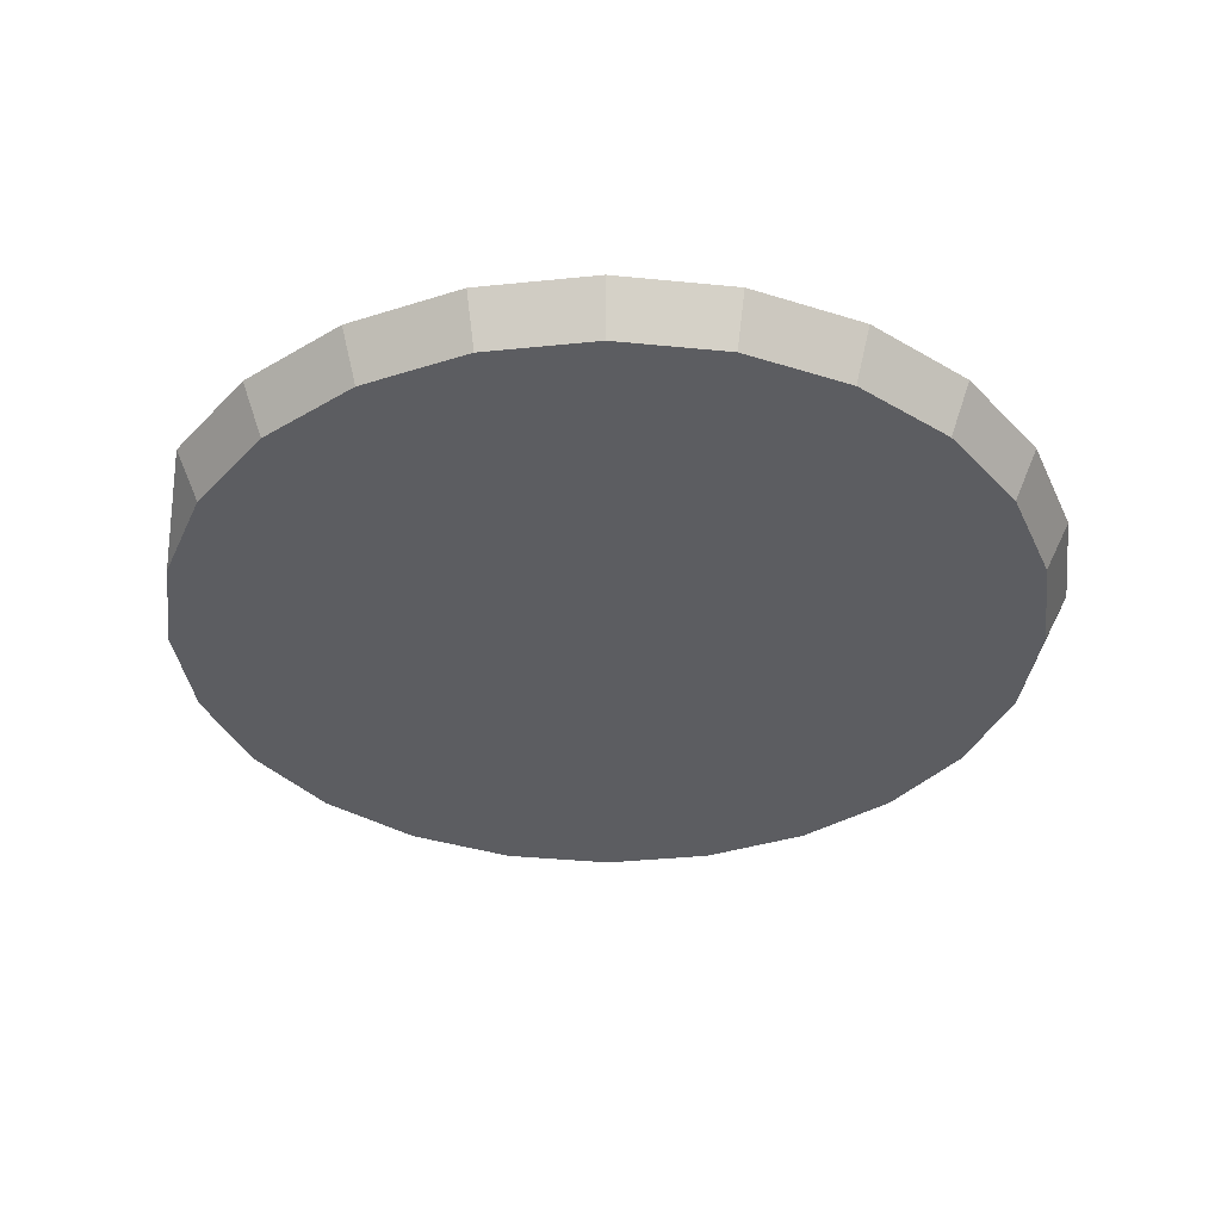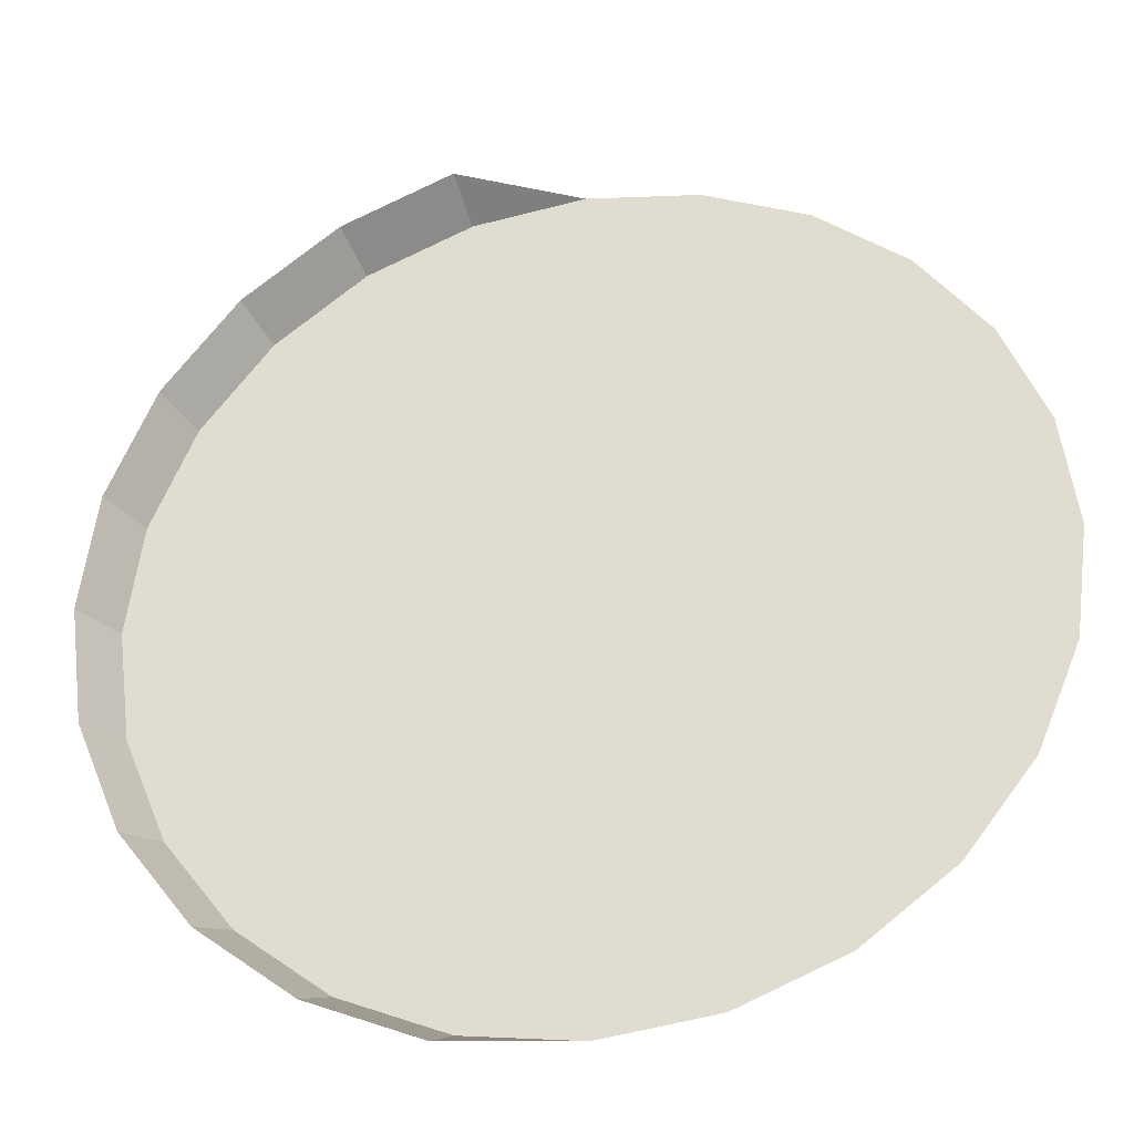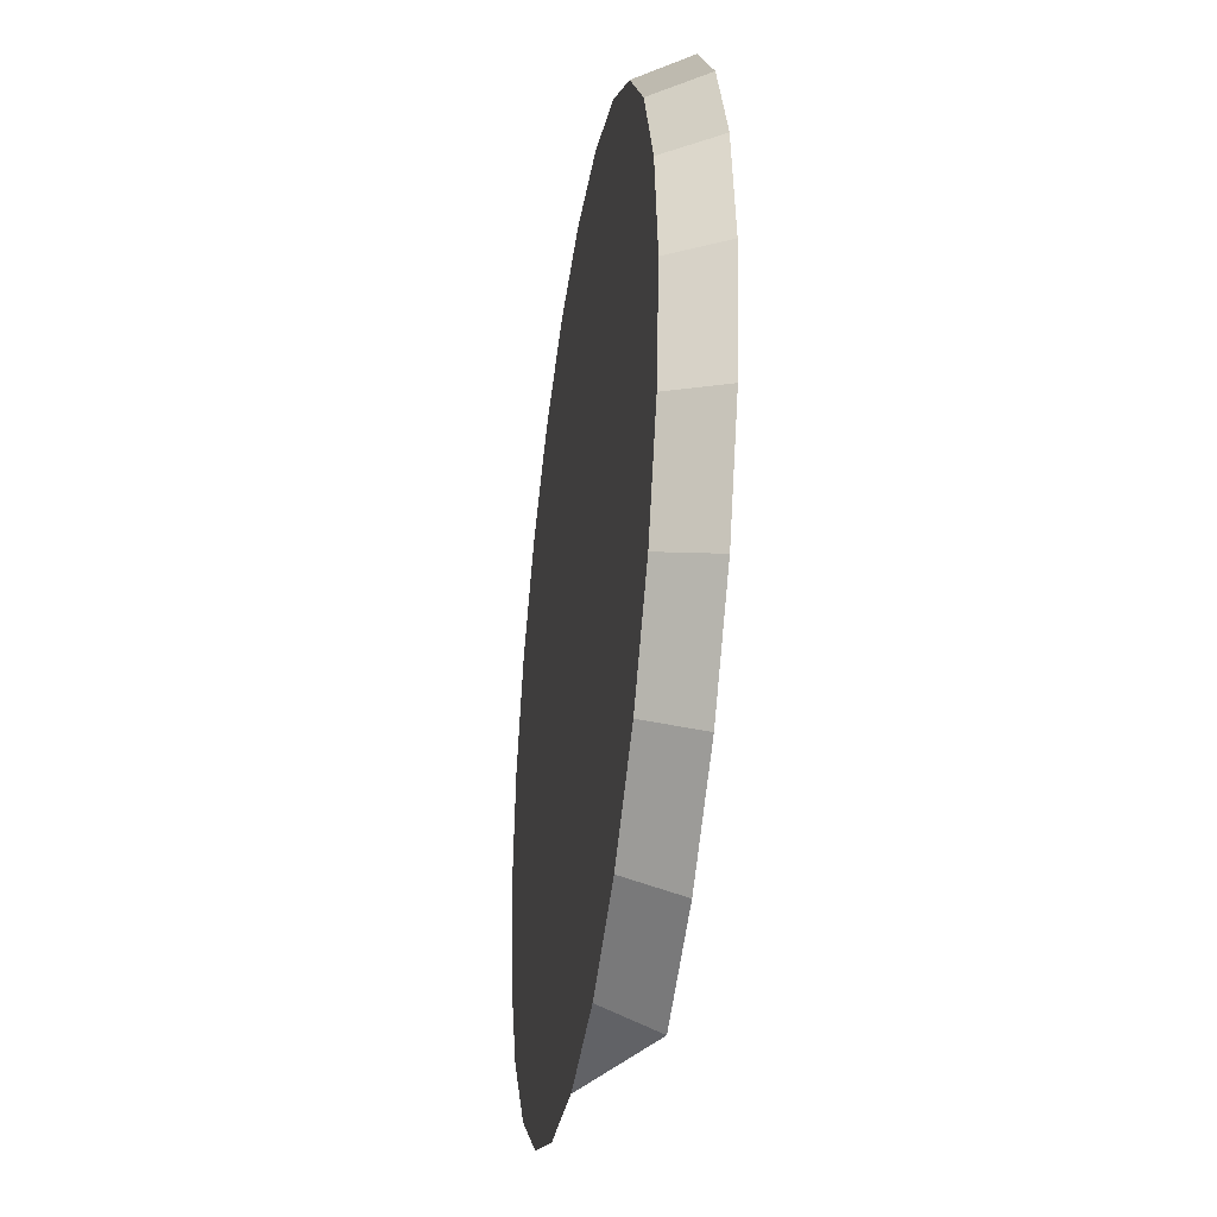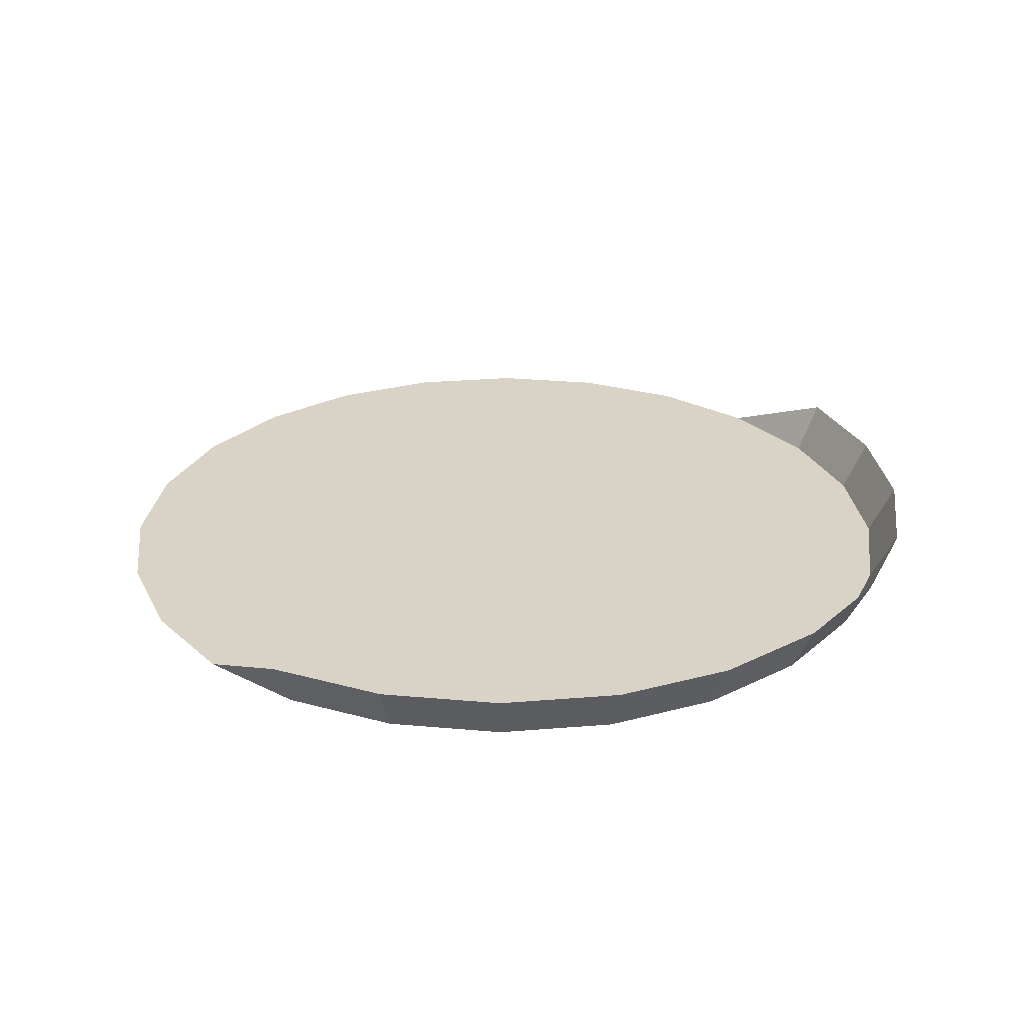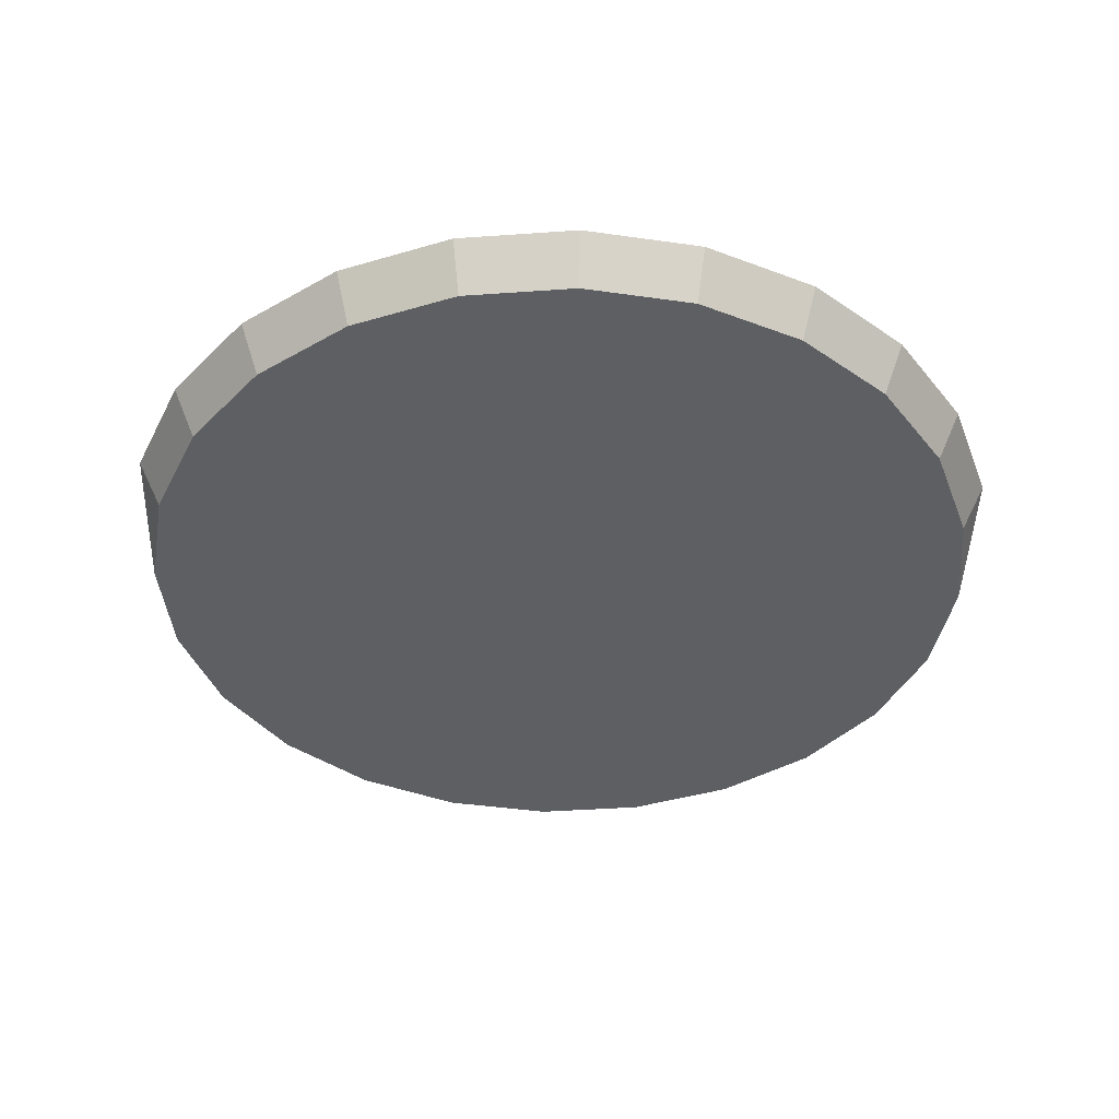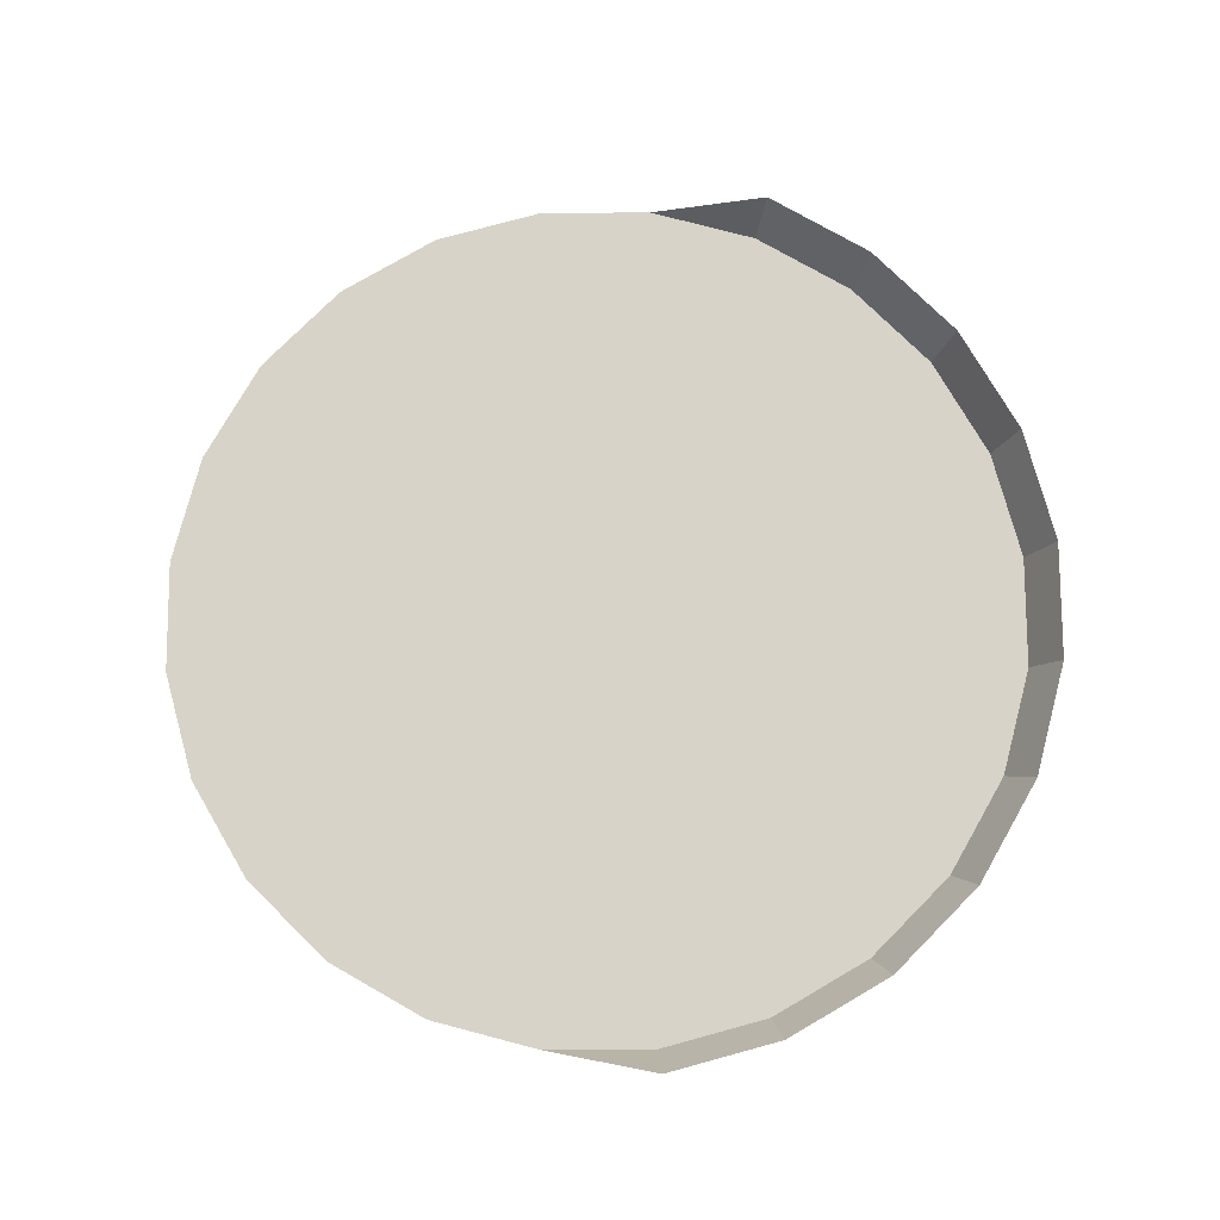
<metadata>
{"format":"obj","ext":"obj","renderer":"f3d","projection":"perspective","resolution":1024,"background":"white","views":[{"elev":-36.3,"azim":75.1,"up":"+Y"},{"elev":-32.1,"azim":-167.7,"up":"+Z"},{"elev":-36.1,"azim":81.7,"up":"+Z"},{"elev":27.9,"azim":45.3,"up":"+Y"},{"elev":-40.4,"azim":87.5,"up":"+Y"},{"elev":76.7,"azim":7.2,"up":"+Y"}]}
</metadata>
<code>
o SketchUp
v 0.5175 4.724 0
v 0.4413 4.724 0
o instance_0
v -29.44 1e-06 7.889
v -29.44 -1e-06 -7.889
v -30.48 0 0
v -26.4 1e-06 15.24
v -26.4 -1e-06 -15.24
v -21.55 2e-06 21.55
v -21.55 -2e-06 -21.55
v -15.24 2e-06 26.4
v -15.24 -2e-06 -26.4
v -7.889 2e-06 29.44
v -7.889 -2e-06 -29.44
v 0 2e-06 30.48
v 0 -2e-06 -30.48
v 7.889 2e-06 29.44
v 7.889 -2e-06 -29.44
v 15.24 2e-06 26.4
v 15.24 -2e-06 -26.4
v 21.55 2e-06 21.55
v 21.55 -2e-06 -21.55
v 26.4 1e-06 15.24
v 26.4 -1e-06 -15.24
v 29.44 1e-06 7.889
v 29.44 -1e-06 -7.889
v 30.48 0 0
v 31.21 3.632 8.362
v 26.4 1e-06 15.24
v 27.98 3.632 16.15
v 29.44 1e-06 7.889
v 32.31 3.632 -0
v 29.44 1e-06 7.889
v 31.21 3.632 8.362
v 30.48 0 0
v 31.21 3.632 -8.362
v 30.48 0 0
v 32.31 3.632 -0
v 29.44 -1e-06 -7.889
v 31.21 3.632 -8.362
v 26.4 -1e-06 -15.24
v 29.44 -1e-06 -7.889
v 27.98 3.632 -16.15
v 27.98 3.632 -16.15
v 21.55 -2e-06 -21.55
v 26.4 -1e-06 -15.24
v 22.85 3.632 -22.85
v 22.85 3.632 -22.85
v 15.24 -2e-06 -26.4
v 21.55 -2e-06 -21.55
v 16.15 3.632 -27.98
v 16.15 3.632 -27.98
v 7.889 -2e-06 -29.44
v 15.24 -2e-06 -26.4
v 8.362 3.632 -31.21
v 8.362 3.632 -31.21
v 0 -2e-06 -30.48
v 7.889 -2e-06 -29.44
v 8.362 3.632 31.21
v 7.889 2e-06 29.44
v 0 2e-06 30.48
v 8.362 3.632 31.21
v 15.24 2e-06 26.4
v 7.889 2e-06 29.44
v 16.15 3.632 27.98
v 16.15 3.632 27.98
v 21.55 2e-06 21.55
v 15.24 2e-06 26.4
v 22.85 3.632 22.85
v 27.98 3.632 16.15
v 21.55 2e-06 21.55
v 22.85 3.632 22.85
v 26.4 1e-06 15.24
f 3 4 5
f 4 3 6
f 4 6 7
f 7 6 8
f 7 8 9
f 9 8 10
f 9 10 11
f 11 10 12
f 11 12 13
f 13 12 14
f 13 14 15
f 15 14 16
f 15 16 17
f 17 16 18
f 17 18 19
f 19 18 20
f 19 20 21
f 21 20 22
f 21 22 23
f 23 22 24
f 23 24 25
f 25 24 26
f 27 28 29
f 28 27 30
f 31 32 33
f 32 31 34
f 35 36 37
f 36 35 38
f 39 40 41
f 40 39 42
f 43 44 45
f 44 43 46
f 47 48 49
f 48 47 50
f 51 52 53
f 52 51 54
f 55 56 57
f 58 59 60
f 61 62 63
f 62 61 64
f 65 66 67
f 66 65 68
f 69 70 71
f 70 69 72

</code>
